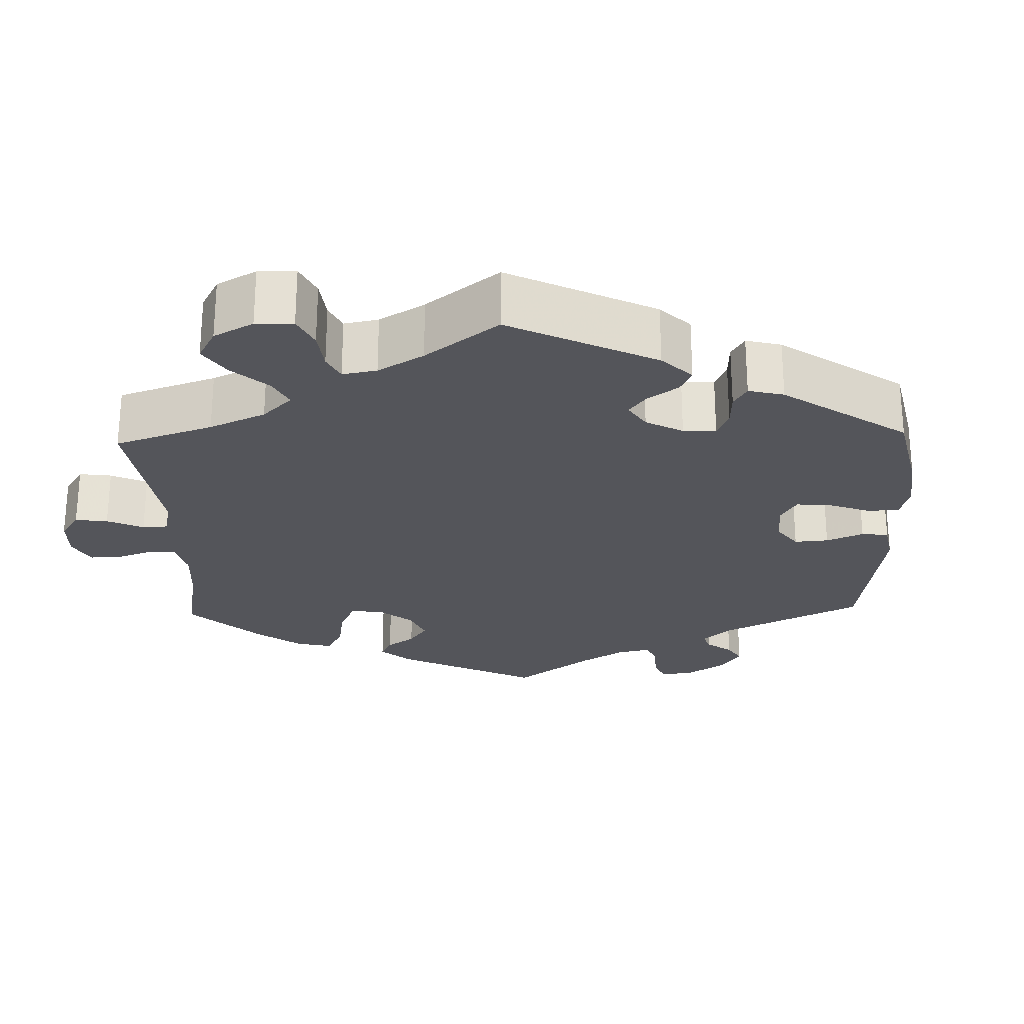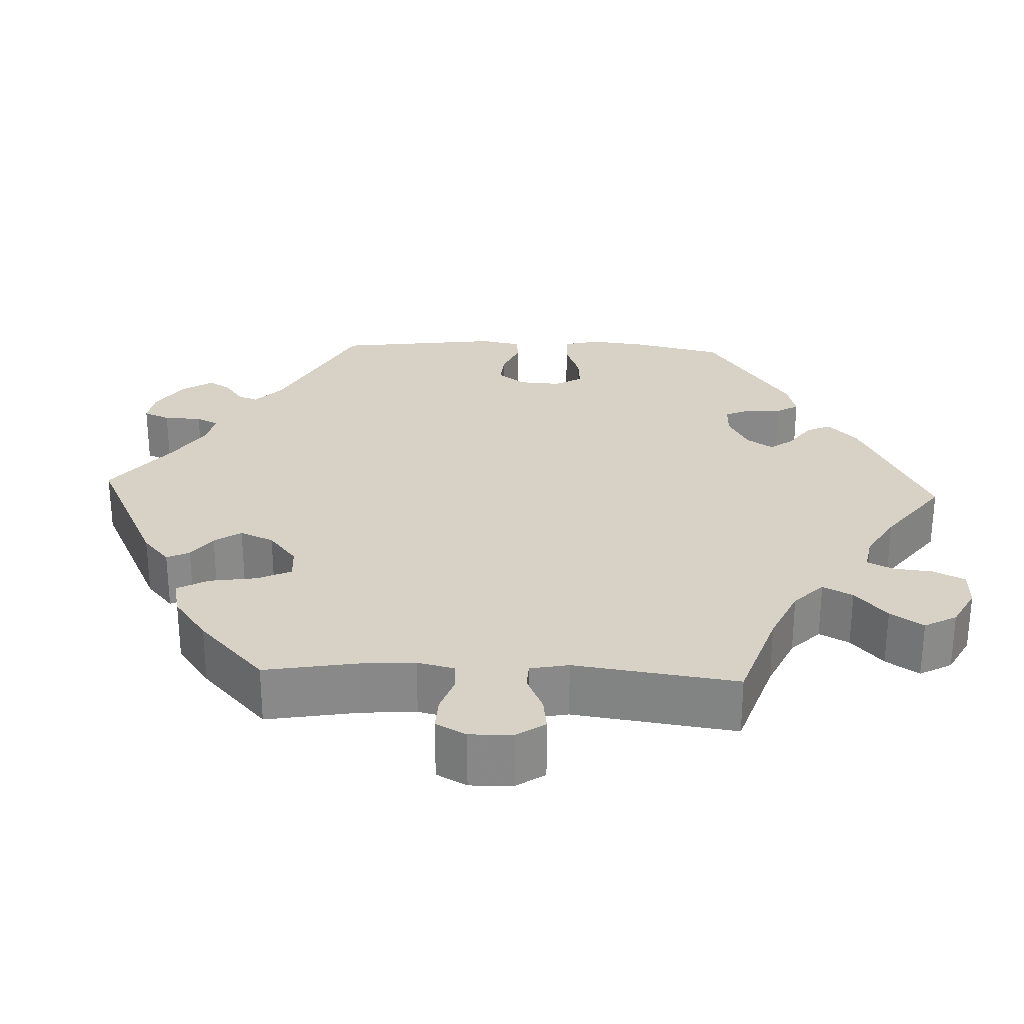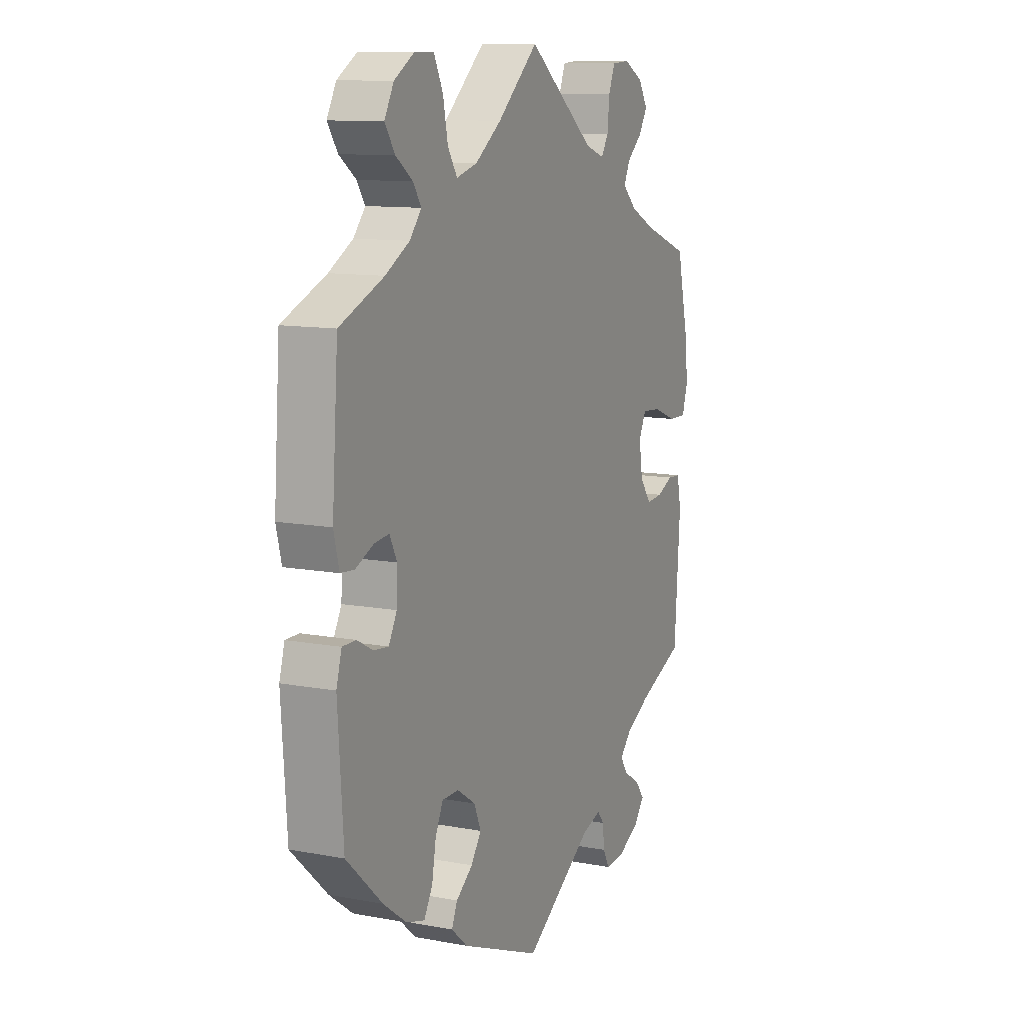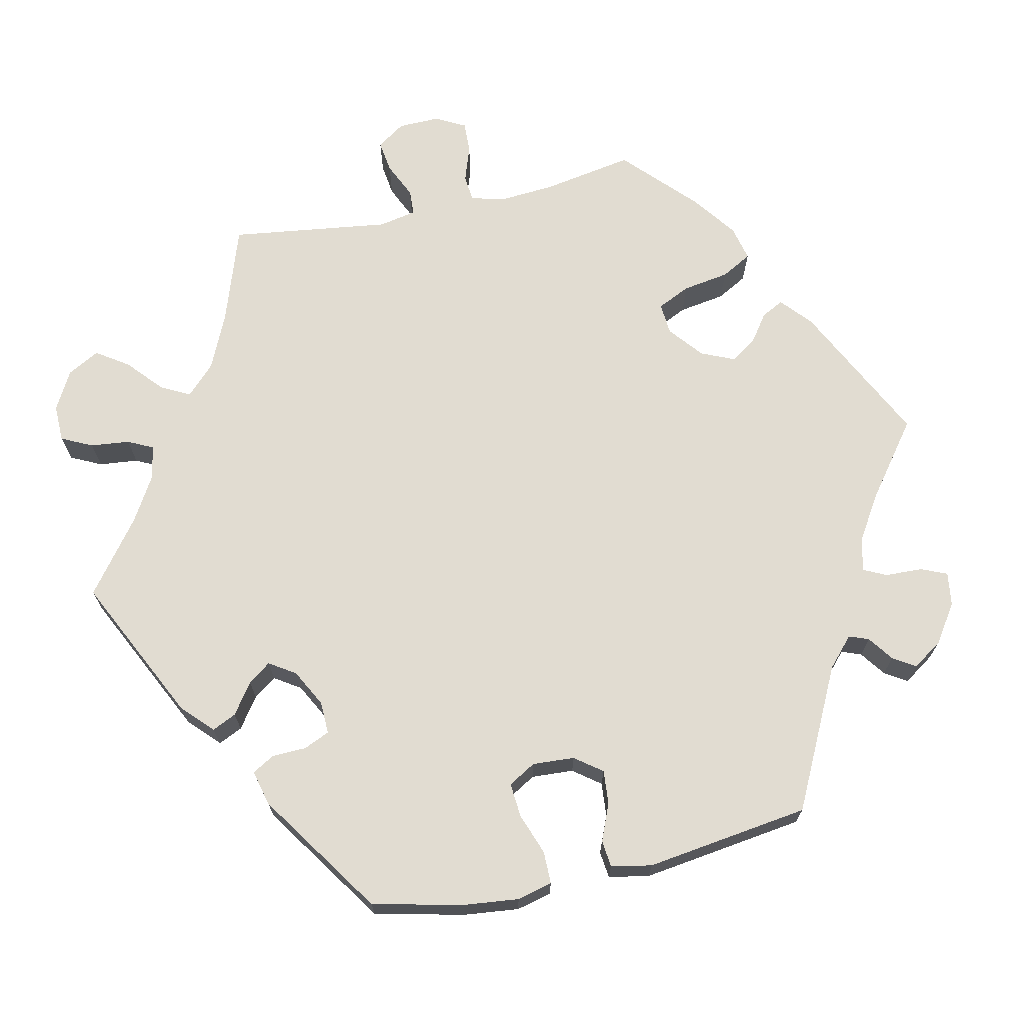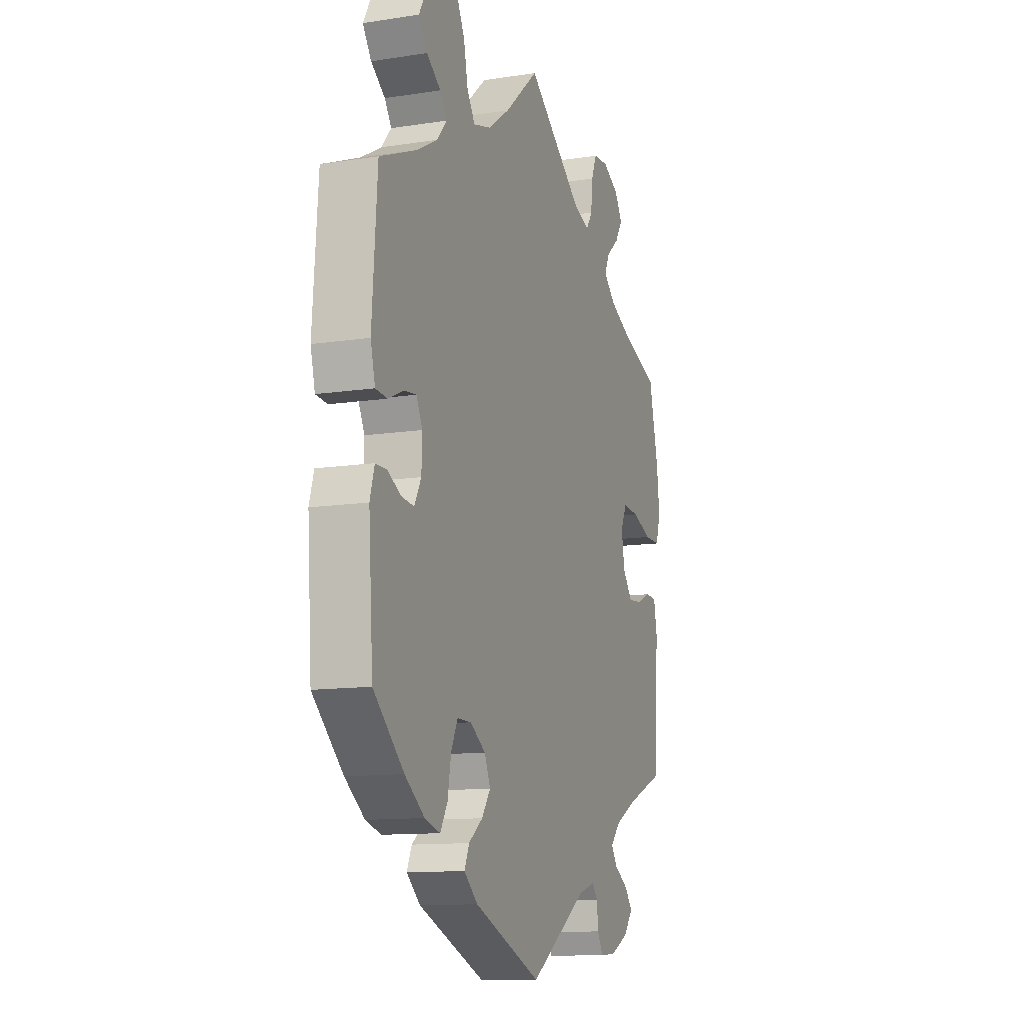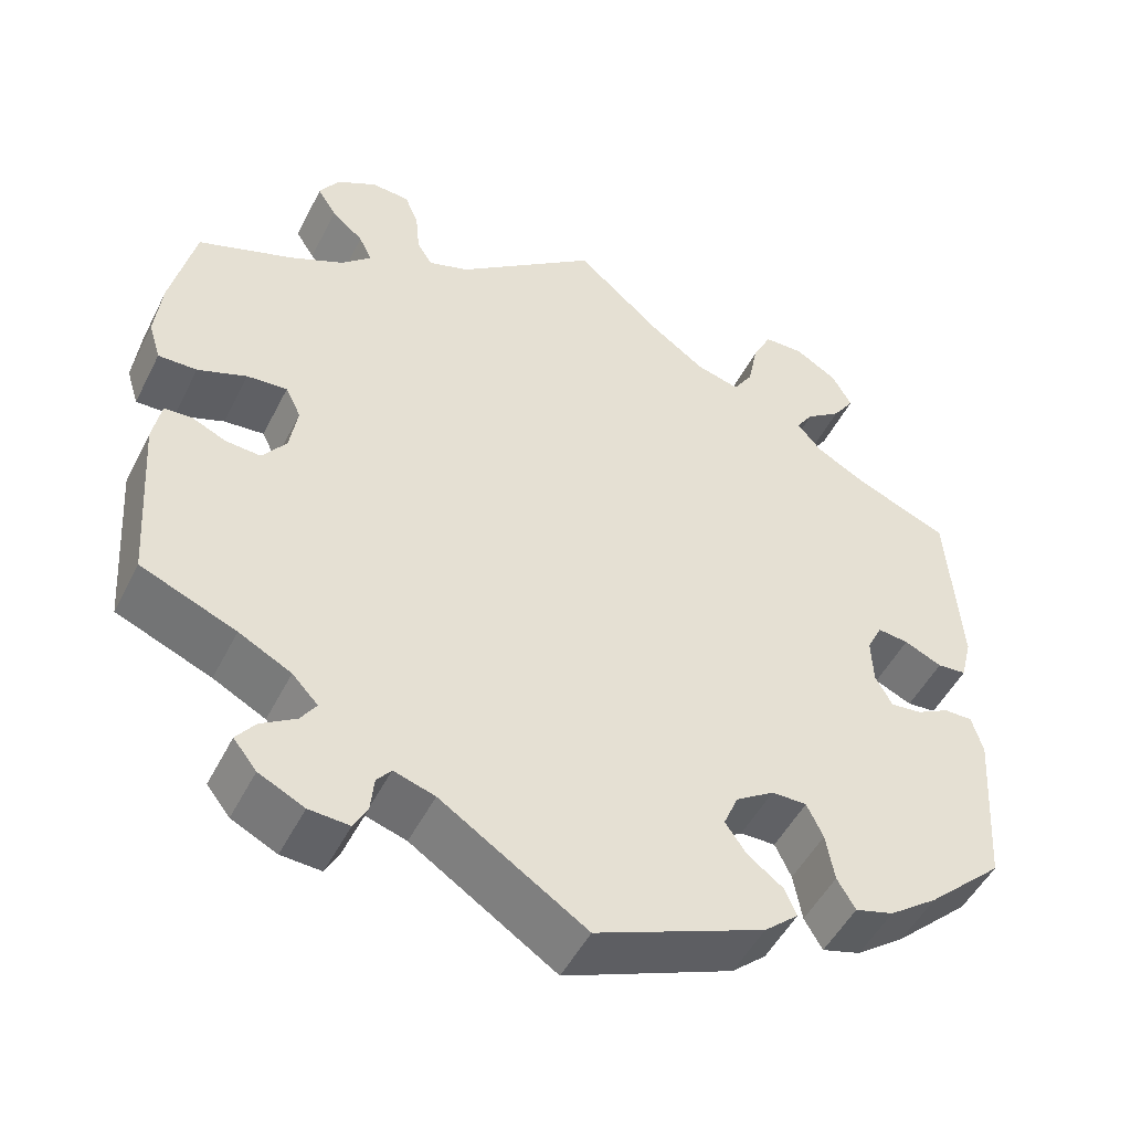
<metadata>
{"format":"obj","ext":"obj","renderer":"f3d","projection":"perspective","resolution":1024,"background":"white","views":[{"elev":-24.9,"azim":61.7,"up":"+Y"},{"elev":27.2,"azim":-27.4,"up":"+Y"},{"elev":11.3,"azim":114.7,"up":"+Z"},{"elev":69.1,"azim":137.5,"up":"+Y"},{"elev":-11.9,"azim":110.3,"up":"+Z"},{"elev":-49.5,"azim":-26.1,"up":"+Z"}]}
</metadata>
<code>
v -0.388 0.07 0.33
v -0.326 0.07 0.36
v -0.291 0.07 0.393
v -0.306 0.07 0.425
v -0.343 0.07 0.457
v -0.365 0.07 0.492
v -0.342 0.07 0.529
v -0.295 0.07 0.555
v -0.251 0.07 0.552
v -0.235 0.07 0.513
v -0.23 0.07 0.462
v -0.212 0.07 0.434
v -0.165 0.07 0.45
v 0 0.07 0.578
v 0.1 0.07 0.49
v 0.164 0.07 0.444
v 0.215 0.07 0.43
v 0.238 0.07 0.466
v 0.25 0.07 0.525
v 0.272 0.07 0.57
v 0.319 0.07 0.571
v 0.368 0.07 0.541
v 0.391 0.07 0.499
v 0.366 0.07 0.462
v 0.325 0.07 0.432
v 0.305 0.07 0.402
v 0.334 0.07 0.368
v 0.393 0.07 0.335
v 0.501 0.07 0.29
v 0.516 0.07 0.082
v 0.503 0.07 0.03
v 0.469 0.07 0.027
v 0.425 0.07 0.047
v 0.389 0.07 0.051
v 0.371 0.07 0.015
v 0.373 0.07 -0.039
v 0.393 0.07 -0.076
v 0.429 0.07 -0.072
v 0.468 0.07 -0.051
v 0.501 0.07 -0.051
v 0.514 0.07 -0.096
v 0.501 0.07 -0.288
v 0.413 0.07 -0.37
v 0.356 0.07 -0.412
v 0.311 0.07 -0.425
v 0.29 0.07 -0.389
v 0.28 0.07 -0.333
v 0.261 0.07 -0.293
v 0.22 0.07 -0.293
v 0.175 0.07 -0.323
v 0.158 0.07 -0.363
v 0.183 0.07 -0.399
v 0.224 0.07 -0.43
v 0.238 0.07 -0.462
v 0.198 0.07 -0.497
v 0.001 0.07 -0.578
v -0.168 0.07 -0.467
v -0.216 0.07 -0.452
v -0.233 0.07 -0.473
v -0.237 0.07 -0.513
v -0.253 0.07 -0.543
v -0.3 0.07 -0.54
v -0.353 0.07 -0.514
v -0.38 0.07 -0.48
v -0.358 0.07 -0.451
v -0.317 0.07 -0.425
v -0.299 0.07 -0.398
v -0.329 0.07 -0.366
v -0.39 0.07 -0.334
v -0.501 0.07 -0.288
v -0.515 0.07 -0.084
v -0.505 0.07 -0.033
v -0.473 0.07 -0.031
v -0.433 0.07 -0.049
v -0.392 0.07 -0.052
v -0.364 0.07 -0.014
v -0.355 0.07 0.042
v -0.373 0.07 0.079
v -0.42 0.07 0.075
v -0.477 0.07 0.053
v -0.522 0.07 0.052
v -0.536 0.07 0.097
v -0.528 0.07 0.169
v -0.5 0.07 0.289
v -0.388 0 0.33
v -0.326 0 0.36
v -0.291 0 0.393
v -0.306 0 0.425
v -0.343 0 0.457
v -0.365 0 0.492
v -0.342 0 0.529
v -0.295 0 0.555
v -0.251 0 0.552
v -0.235 0 0.513
v -0.23 0 0.462
v -0.212 0 0.434
v -0.165 0 0.45
v 0 0 0.578
v 0.1 0 0.49
v 0.164 0 0.444
v 0.215 0 0.43
v 0.238 0 0.466
v 0.25 0 0.525
v 0.272 0 0.57
v 0.319 0 0.571
v 0.368 0 0.541
v 0.391 0 0.499
v 0.366 0 0.462
v 0.325 0 0.432
v 0.305 0 0.402
v 0.334 0 0.368
v 0.393 0 0.335
v 0.501 0 0.29
v 0.516 0 0.082
v 0.503 0 0.03
v 0.469 0 0.027
v 0.425 0 0.047
v 0.389 0 0.051
v 0.371 0 0.015
v 0.373 0 -0.039
v 0.393 0 -0.076
v 0.429 0 -0.072
v 0.468 0 -0.051
v 0.501 0 -0.051
v 0.514 0 -0.096
v 0.501 0 -0.288
v 0.413 0 -0.37
v 0.356 0 -0.412
v 0.311 0 -0.425
v 0.29 0 -0.389
v 0.28 0 -0.333
v 0.261 0 -0.293
v 0.22 0 -0.293
v 0.175 0 -0.323
v 0.158 0 -0.363
v 0.183 0 -0.399
v 0.224 0 -0.43
v 0.238 0 -0.462
v 0.198 0 -0.497
v 0.001 0 -0.578
v -0.168 0 -0.467
v -0.216 0 -0.452
v -0.233 0 -0.473
v -0.237 0 -0.513
v -0.253 0 -0.543
v -0.3 0 -0.54
v -0.353 0 -0.514
v -0.38 0 -0.48
v -0.358 0 -0.451
v -0.317 0 -0.425
v -0.299 0 -0.398
v -0.329 0 -0.366
v -0.39 0 -0.334
v -0.501 0 -0.288
v -0.515 0 -0.084
v -0.505 0 -0.033
v -0.473 0 -0.031
v -0.433 0 -0.049
v -0.392 0 -0.052
v -0.364 0 -0.014
v -0.355 0 0.042
v -0.373 0 0.079
v -0.42 0 0.075
v -0.477 0 0.053
v -0.522 0 0.052
v -0.536 0 0.097
v -0.528 0 0.169
v -0.5 0 0.289
f 83 84 1
f 82 83 1 2
f 79 80 81 82
f 78 79 82 2
f 77 78 2 3
f 76 77 3
f 71 72 73 74
f 69 70 71 74
f 68 69 74 75
f 67 68 75 76
f 63 64 65 66
f 63 66 67
f 62 63 67
f 59 60 61 62
f 58 59 62 67
f 57 58 67 76
f 52 53 54 55
f 51 52 55 56
f 50 51 56 57
f 44 45 46 47
f 44 47 48
f 43 44 48
f 42 43 48
f 41 42 48 49
f 38 39 40 41
f 37 38 41 49
f 30 31 32 33
f 28 29 30 33
f 27 28 33 34
f 26 27 34 35
f 22 23 24 25
f 22 25 26
f 21 22 26
f 18 19 20 21
f 17 18 21 26
f 16 17 26 35
f 13 14 15
f 12 13 15 16
f 8 9 10 11
f 8 11 12
f 7 8 12
f 4 5 6 7
f 3 4 7 12
f 36 37 49 50
f 36 50 57 76
f 16 35 36 76
f 3 12 16 76
f 85 168 167
f 86 85 167 166
f 166 165 164 163
f 86 166 163 162
f 87 86 162 161
f 87 161 160
f 158 157 156 155
f 158 155 154 153
f 159 158 153 152
f 160 159 152 151
f 150 149 148 147
f 151 150 147
f 151 147 146
f 146 145 144 143
f 151 146 143 142
f 160 151 142 141
f 139 138 137 136
f 140 139 136 135
f 141 140 135 134
f 131 130 129 128
f 132 131 128
f 132 128 127
f 132 127 126
f 133 132 126 125
f 125 124 123 122
f 133 125 122 121
f 117 116 115 114
f 117 114 113 112
f 118 117 112 111
f 119 118 111 110
f 109 108 107 106
f 110 109 106
f 110 106 105
f 105 104 103 102
f 110 105 102 101
f 119 110 101 100
f 99 98 97
f 100 99 97 96
f 95 94 93 92
f 96 95 92
f 96 92 91
f 91 90 89 88
f 96 91 88 87
f 134 133 121 120
f 160 141 134 120
f 160 120 119 100
f 160 100 96 87
f 1 85 86 2
f 2 86 87 3
f 3 87 88 4
f 4 88 89 5
f 5 89 90 6
f 6 90 91 7
f 7 91 92 8
f 8 92 93 9
f 9 93 94 10
f 10 94 95 11
f 11 95 96 12
f 12 96 97 13
f 13 97 98 14
f 14 98 99 15
f 15 99 100 16
f 16 100 101 17
f 17 101 102 18
f 18 102 103 19
f 19 103 104 20
f 20 104 105 21
f 21 105 106 22
f 22 106 107 23
f 23 107 108 24
f 24 108 109 25
f 25 109 110 26
f 26 110 111 27
f 27 111 112 28
f 28 112 113 29
f 29 113 114 30
f 30 114 115 31
f 31 115 116 32
f 32 116 117 33
f 33 117 118 34
f 34 118 119 35
f 35 119 120 36
f 36 120 121 37
f 37 121 122 38
f 38 122 123 39
f 39 123 124 40
f 40 124 125 41
f 41 125 126 42
f 42 126 127 43
f 43 127 128 44
f 44 128 129 45
f 45 129 130 46
f 46 130 131 47
f 47 131 132 48
f 48 132 133 49
f 49 133 134 50
f 50 134 135 51
f 51 135 136 52
f 52 136 137 53
f 53 137 138 54
f 54 138 139 55
f 55 139 140 56
f 56 140 141 57
f 57 141 142 58
f 58 142 143 59
f 59 143 144 60
f 60 144 145 61
f 61 145 146 62
f 62 146 147 63
f 63 147 148 64
f 64 148 149 65
f 65 149 150 66
f 66 150 151 67
f 67 151 152 68
f 68 152 153 69
f 69 153 154 70
f 70 154 155 71
f 71 155 156 72
f 72 156 157 73
f 73 157 158 74
f 74 158 159 75
f 75 159 160 76
f 76 160 161 77
f 77 161 162 78
f 78 162 163 79
f 79 163 164 80
f 80 164 165 81
f 81 165 166 82
f 82 166 167 83
f 83 167 168 84
f 84 168 85 1

</code>
